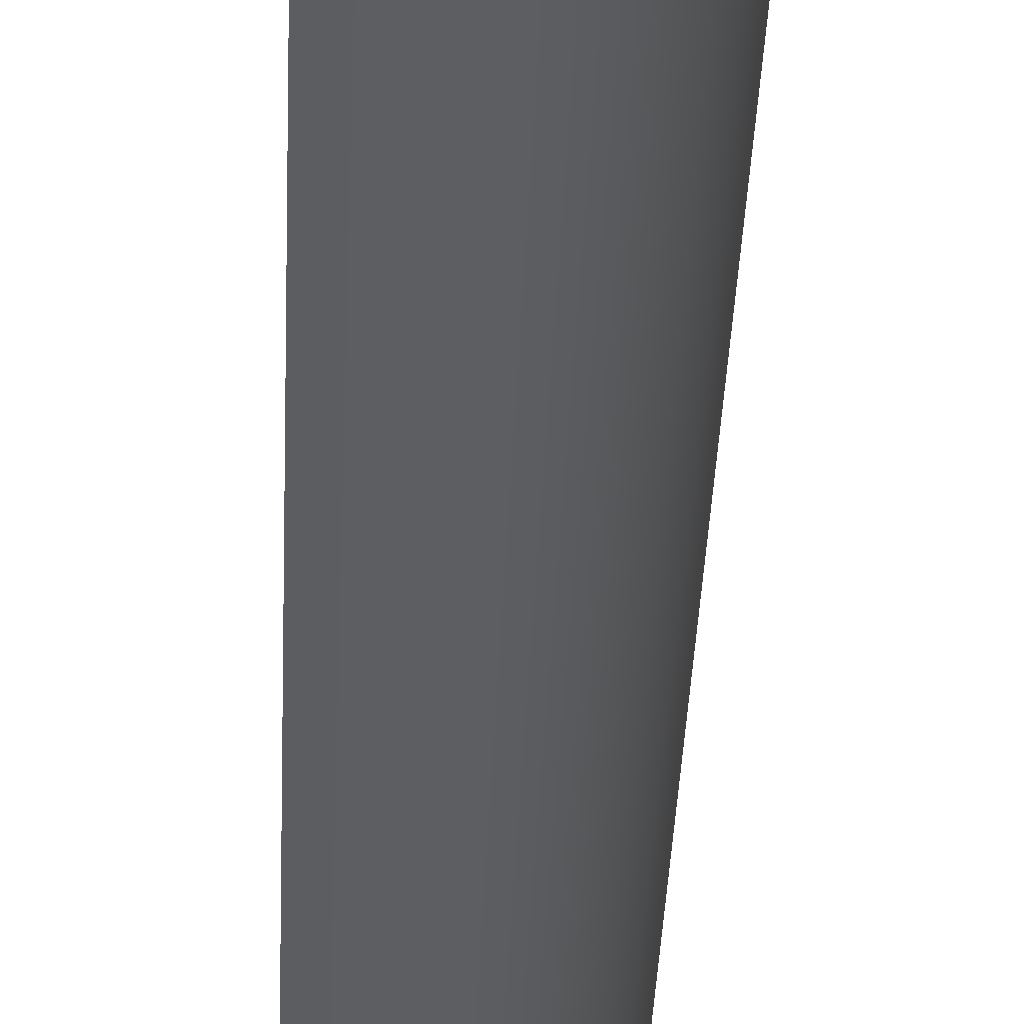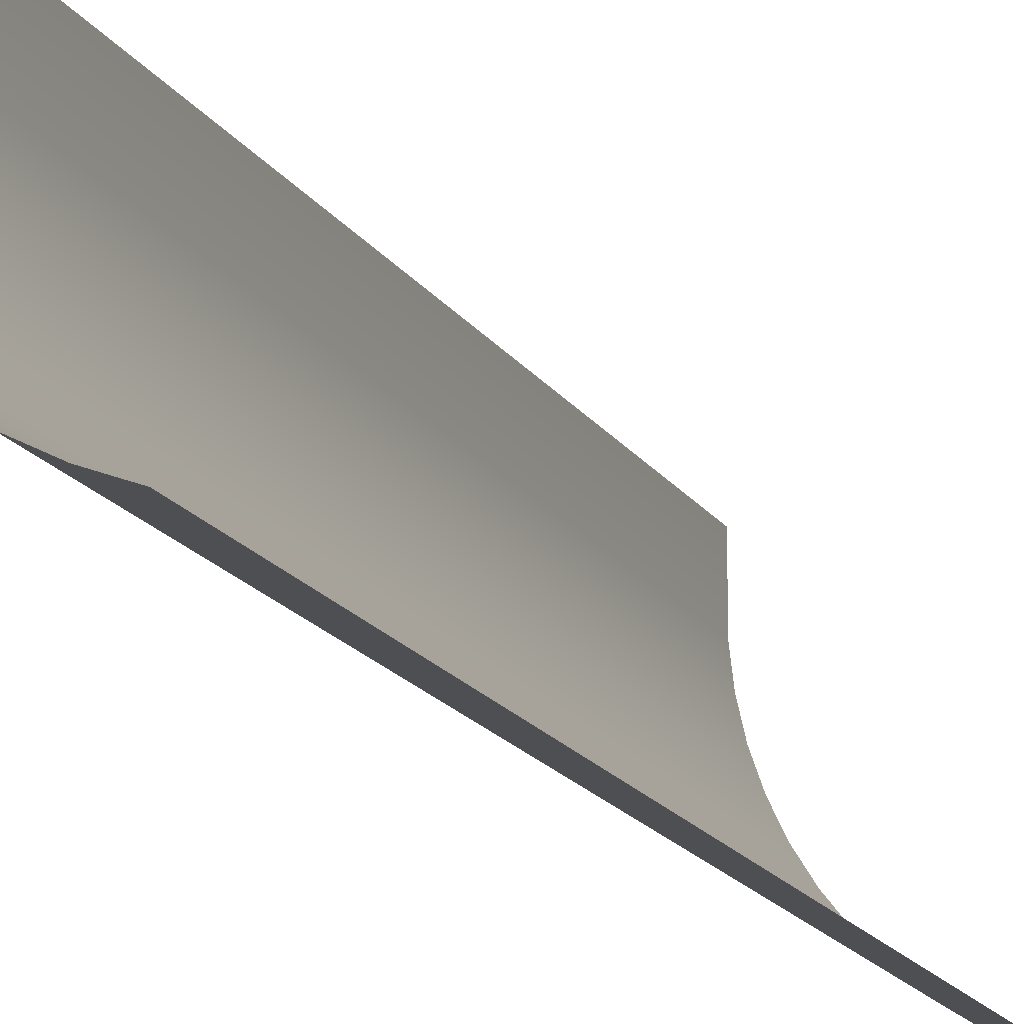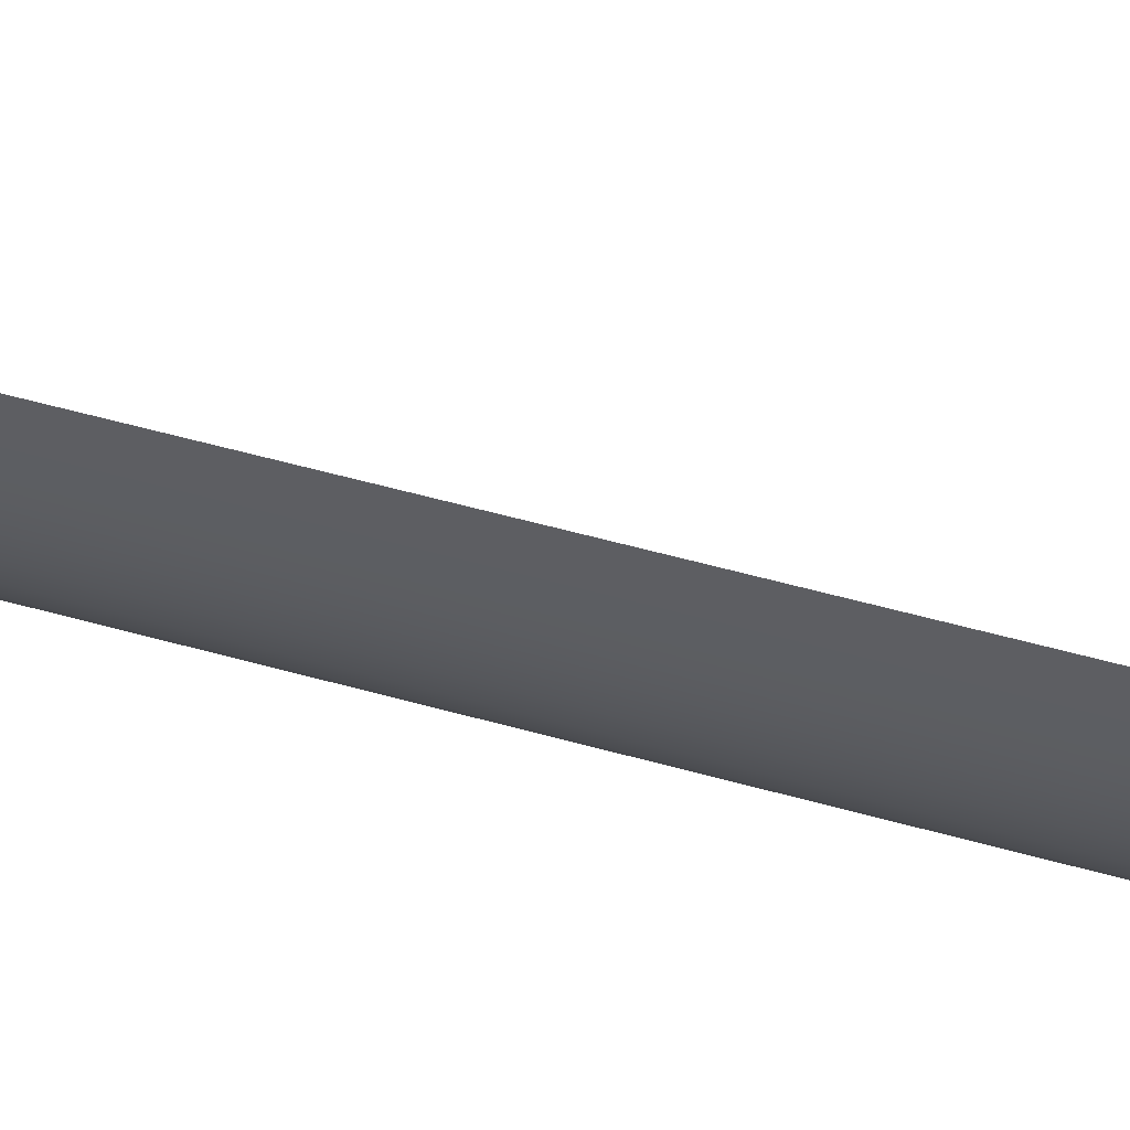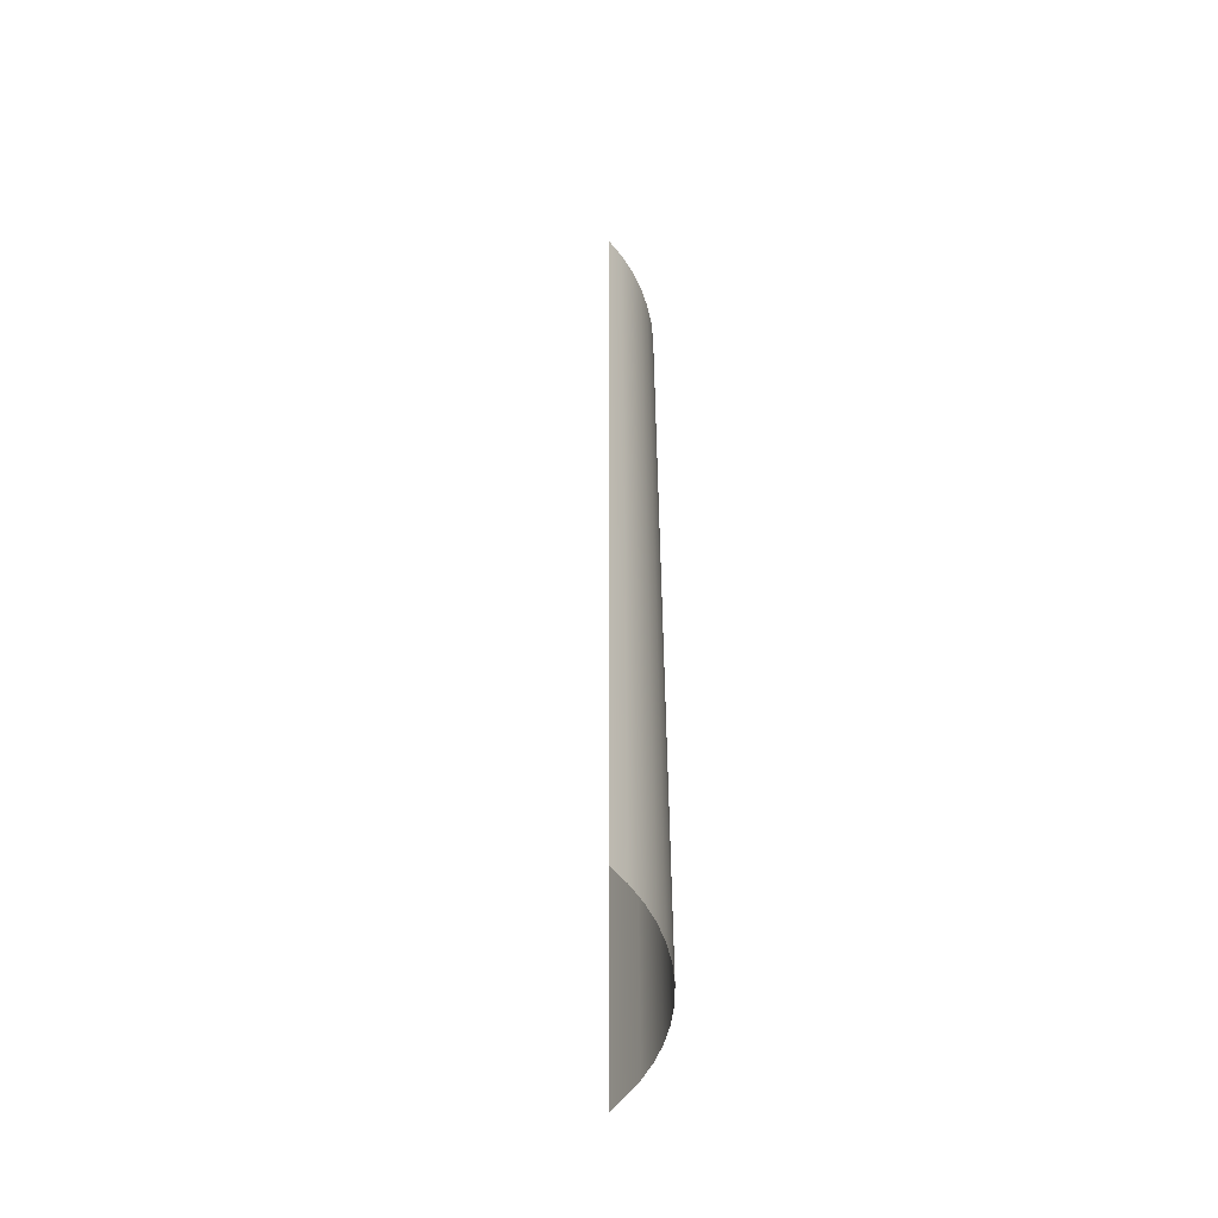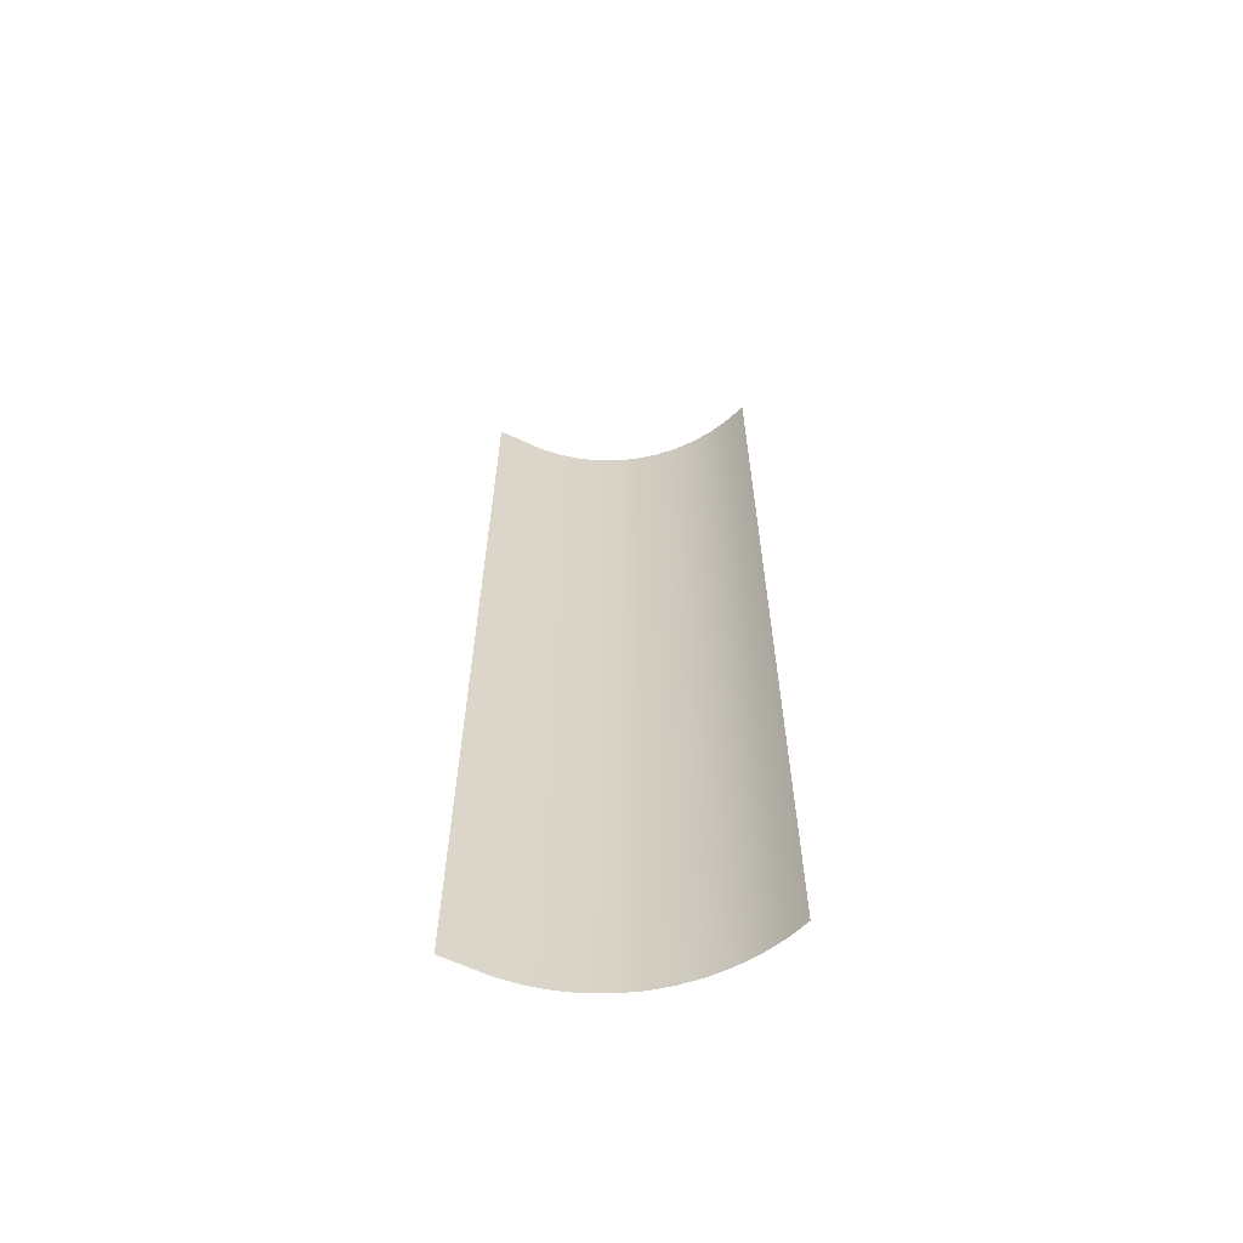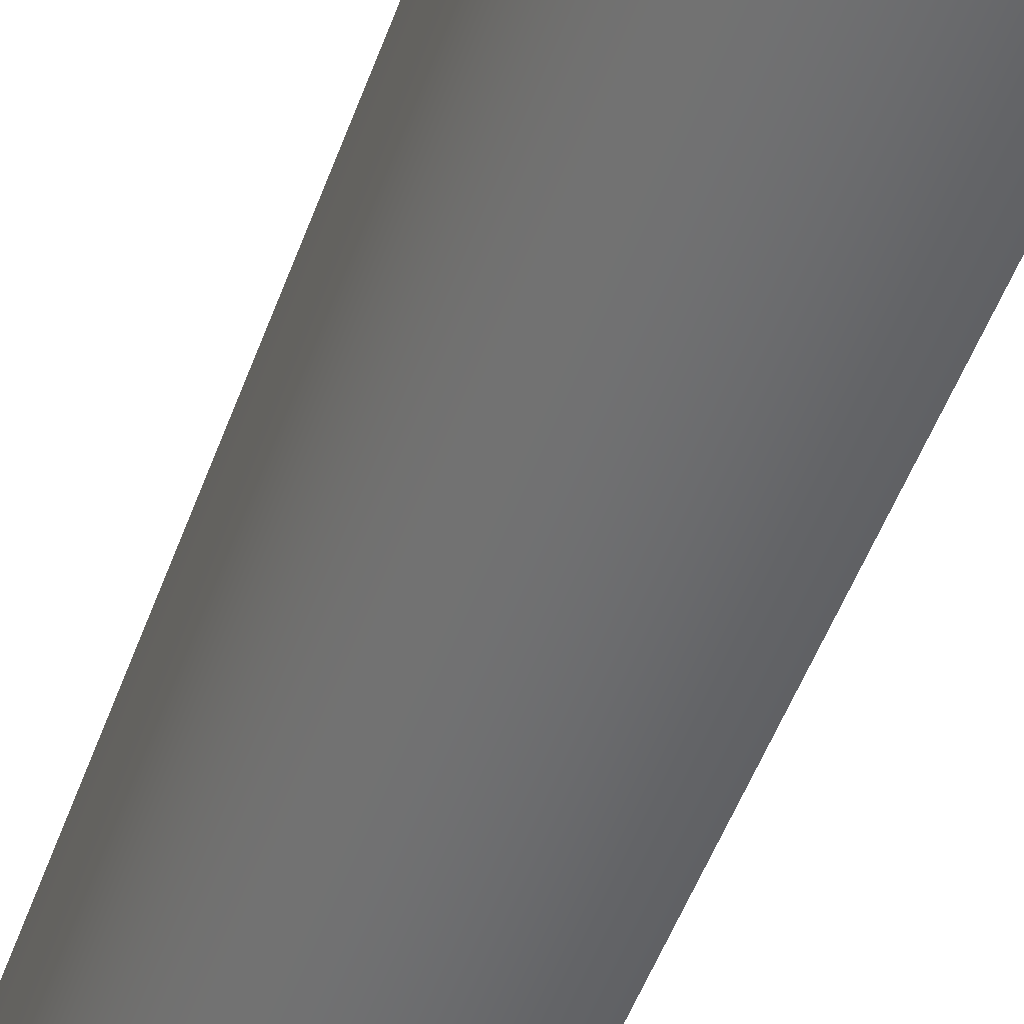
<metadata>
{"format":"obj","ext":"obj","renderer":"f3d","projection":"perspective","resolution":1024,"background":"white","views":[{"elev":-33.9,"azim":177.9,"up":"+Z"},{"elev":-14.2,"azim":18.9,"up":"+Z"},{"elev":52.7,"azim":-73.0,"up":"+Z"},{"elev":-52.8,"azim":147.9,"up":"+Y"},{"elev":-61.9,"azim":64.1,"up":"+Y"},{"elev":-46.4,"azim":-18.4,"up":"+Z"}]}
</metadata>
<code>
o mesh9/mesh9-geometry/material_3/component_1#mesh9-geometry
v -0.4734 -0.423 -0.5862
v -0.4734 0.4231 -0.6272
v -0.4734 0.4231 -0.5862
v -0.4734 0.4231 -0.6272
v -0.4734 -0.423 -0.5862
v -0.4734 -0.423 -0.6272
v -0.4734 -0.423 -0.6272
v -0.4711 0.4231 -0.6469
v -0.4734 0.4231 -0.6272
v -0.365 -0.423 -0.7814
v -0.3464 0.4231 -0.7883
v -0.365 0.4231 -0.7814
v -0.3464 0.4231 -0.7883
v -0.365 -0.423 -0.7814
v -0.3464 -0.423 -0.7883
v -0.4711 0.4231 -0.6469
v -0.4734 -0.423 -0.6272
v -0.4711 -0.423 -0.6469
v -0.4711 -0.423 -0.6469
v -0.4666 0.4231 -0.6662
v -0.4711 0.4231 -0.6469
v -0.3828 -0.423 -0.7725
v -0.365 0.4231 -0.7814
v -0.3828 0.4231 -0.7725
v -0.365 0.4231 -0.7814
v -0.3828 -0.423 -0.7725
v -0.365 -0.423 -0.7814
v -0.4666 -0.423 -0.6662
v -0.46 0.4231 -0.6849
v -0.4666 0.4231 -0.6662
v -0.4666 0.4231 -0.6662
v -0.4711 -0.423 -0.6469
v -0.4666 -0.423 -0.6662
v -0.3994 -0.423 -0.7618
v -0.3828 0.4231 -0.7725
v -0.3994 0.4231 -0.7618
v -0.3828 0.4231 -0.7725
v -0.3994 -0.423 -0.7618
v -0.3828 -0.423 -0.7725
v -0.46 0.4231 -0.6849
v -0.4515 -0.423 -0.7028
v -0.4515 0.4231 -0.7028
v -0.46 0.4231 -0.6849
v -0.4666 -0.423 -0.6662
v -0.46 -0.423 -0.6849
v -0.4148 -0.423 -0.7493
v -0.3994 0.4231 -0.7618
v -0.4148 0.4231 -0.7493
v -0.3994 0.4231 -0.7618
v -0.4148 -0.423 -0.7493
v -0.3994 -0.423 -0.7618
v -0.4515 -0.423 -0.7028
v -0.441 0.4231 -0.7196
v -0.4515 0.4231 -0.7028
v -0.4515 -0.423 -0.7028
v -0.46 0.4231 -0.6849
v -0.46 -0.423 -0.6849
v -0.4287 -0.423 -0.7352
v -0.4148 0.4231 -0.7493
v -0.4287 0.4231 -0.7352
v -0.4148 0.4231 -0.7493
v -0.4287 -0.423 -0.7352
v -0.4148 -0.423 -0.7493
v -0.441 -0.423 -0.7196
v -0.4287 0.4231 -0.7352
v -0.441 0.4231 -0.7196
v -0.441 0.4231 -0.7196
v -0.4515 -0.423 -0.7028
v -0.441 -0.423 -0.7196
v -0.4287 0.4231 -0.7352
v -0.441 -0.423 -0.7196
v -0.4287 -0.423 -0.7352
v -0.4734 0.4231 -0.5862
v -0.4734 0.4231 -0.6272
v -0.4734 -0.423 -0.5862
v -0.4734 -0.423 -0.6272
v -0.4734 -0.423 -0.5862
v -0.4734 0.4231 -0.6272
v -0.4734 0.4231 -0.6272
v -0.4711 0.4231 -0.6469
v -0.4734 -0.423 -0.6272
v -0.365 0.4231 -0.7814
v -0.3464 0.4231 -0.7883
v -0.365 -0.423 -0.7814
v -0.3464 -0.423 -0.7883
v -0.365 -0.423 -0.7814
v -0.3464 0.4231 -0.7883
v -0.4711 -0.423 -0.6469
v -0.4734 -0.423 -0.6272
v -0.4711 0.4231 -0.6469
v -0.4711 0.4231 -0.6469
v -0.4666 0.4231 -0.6662
v -0.4711 -0.423 -0.6469
v -0.3828 0.4231 -0.7725
v -0.365 0.4231 -0.7814
v -0.3828 -0.423 -0.7725
v -0.365 -0.423 -0.7814
v -0.3828 -0.423 -0.7725
v -0.365 0.4231 -0.7814
v -0.4666 0.4231 -0.6662
v -0.46 0.4231 -0.6849
v -0.4666 -0.423 -0.6662
v -0.4666 -0.423 -0.6662
v -0.4711 -0.423 -0.6469
v -0.4666 0.4231 -0.6662
v -0.3994 0.4231 -0.7618
v -0.3828 0.4231 -0.7725
v -0.3994 -0.423 -0.7618
v -0.3828 -0.423 -0.7725
v -0.3994 -0.423 -0.7618
v -0.3828 0.4231 -0.7725
v -0.4515 0.4231 -0.7028
v -0.4515 -0.423 -0.7028
v -0.46 0.4231 -0.6849
v -0.46 -0.423 -0.6849
v -0.4666 -0.423 -0.6662
v -0.46 0.4231 -0.6849
v -0.4148 0.4231 -0.7493
v -0.3994 0.4231 -0.7618
v -0.4148 -0.423 -0.7493
v -0.3994 -0.423 -0.7618
v -0.4148 -0.423 -0.7493
v -0.3994 0.4231 -0.7618
v -0.4515 0.4231 -0.7028
v -0.441 0.4231 -0.7196
v -0.4515 -0.423 -0.7028
v -0.46 -0.423 -0.6849
v -0.46 0.4231 -0.6849
v -0.4515 -0.423 -0.7028
v -0.4287 0.4231 -0.7352
v -0.4148 0.4231 -0.7493
v -0.4287 -0.423 -0.7352
v -0.4148 -0.423 -0.7493
v -0.4287 -0.423 -0.7352
v -0.4148 0.4231 -0.7493
v -0.441 0.4231 -0.7196
v -0.4287 0.4231 -0.7352
v -0.441 -0.423 -0.7196
v -0.441 -0.423 -0.7196
v -0.4515 -0.423 -0.7028
v -0.441 0.4231 -0.7196
v -0.4287 -0.423 -0.7352
v -0.441 -0.423 -0.7196
v -0.4287 0.4231 -0.7352
f 1 2 3
f 4 5 6
f 7 8 9
f 10 11 12
f 13 14 15
f 16 17 18
f 19 20 21
f 22 23 24
f 25 26 27
f 28 29 30
f 31 32 33
f 34 35 36
f 37 38 39
f 40 41 42
f 43 44 45
f 46 47 48
f 49 50 51
f 52 53 54
f 55 56 57
f 58 59 60
f 61 62 63
f 64 65 66
f 67 68 69
f 70 71 72
f 73 74 75
f 76 77 78
f 79 80 81
f 82 83 84
f 85 86 87
f 88 89 90
f 91 92 93
f 94 95 96
f 97 98 99
f 100 101 102
f 103 104 105
f 106 107 108
f 109 110 111
f 112 113 114
f 115 116 117
f 118 119 120
f 121 122 123
f 124 125 126
f 127 128 129
f 130 131 132
f 133 134 135
f 136 137 138
f 139 140 141
f 142 143 144

</code>
